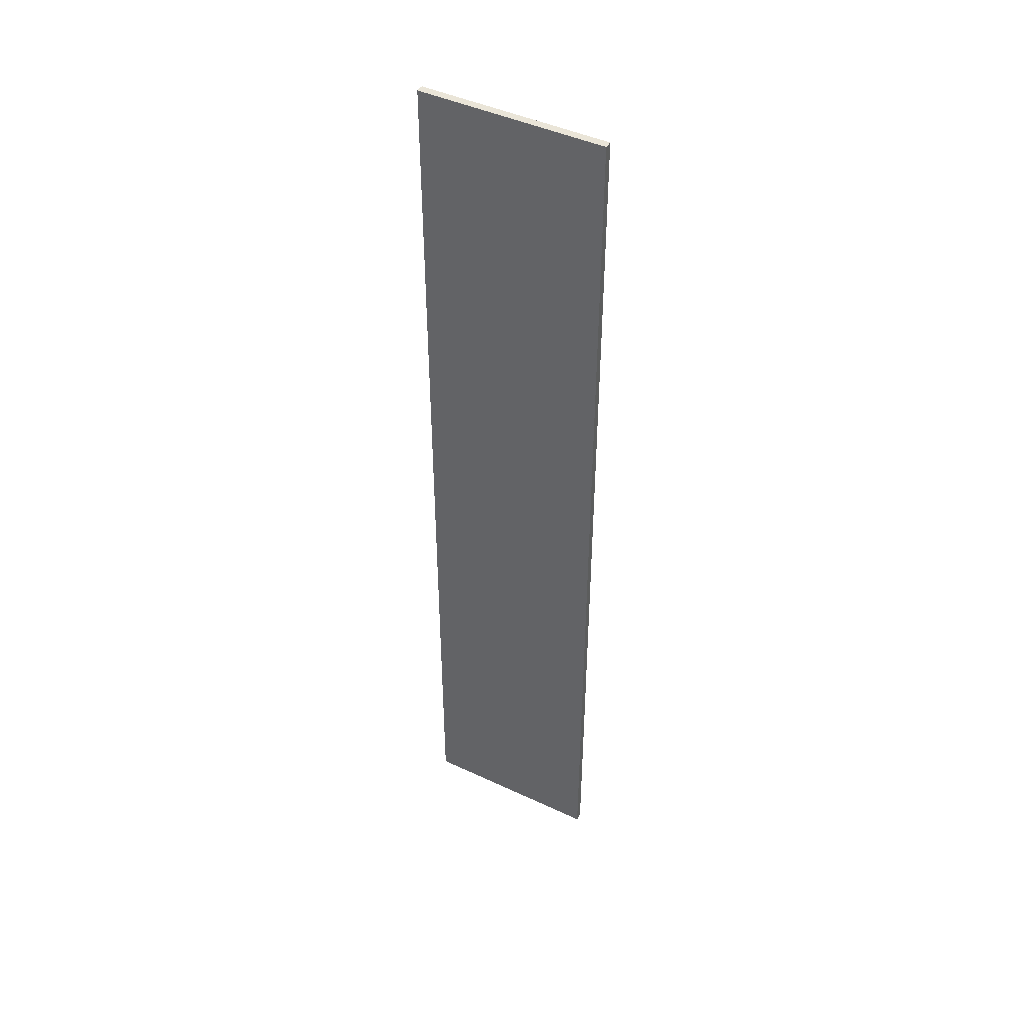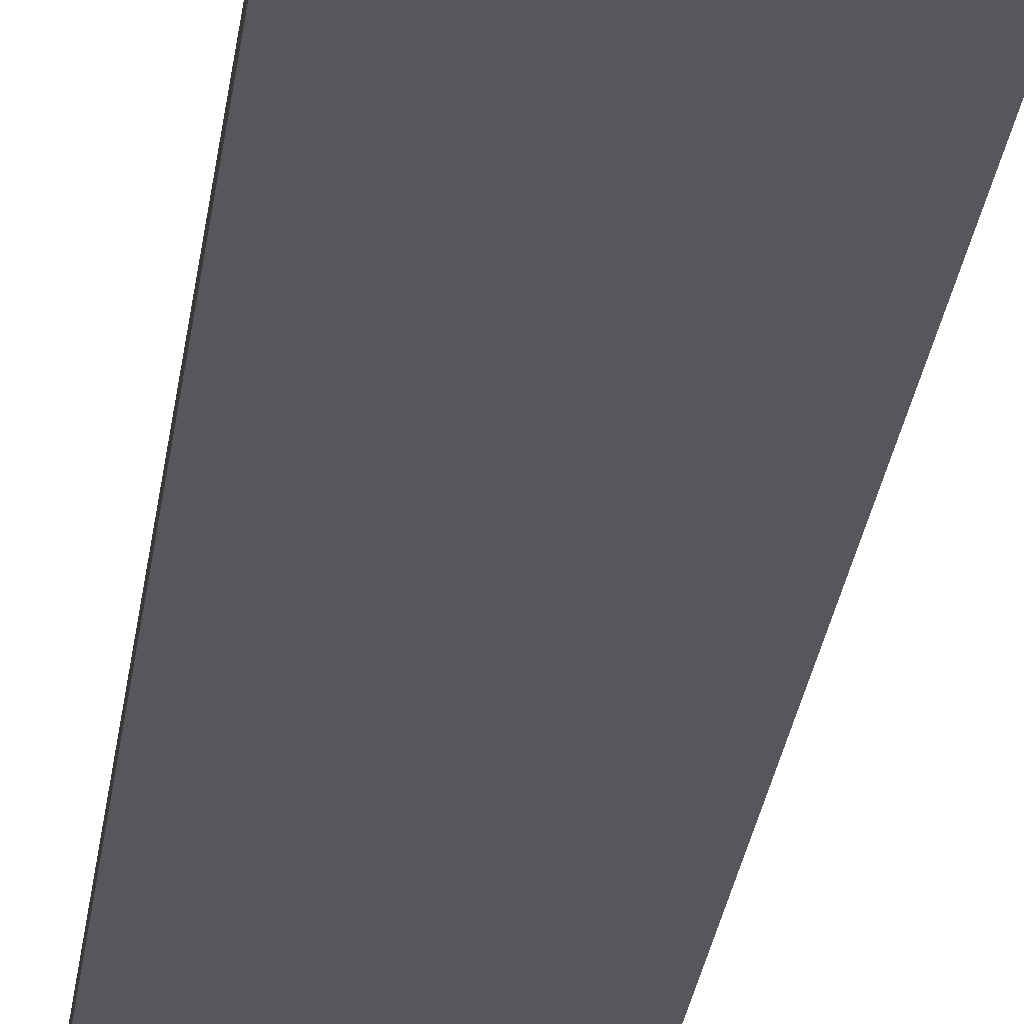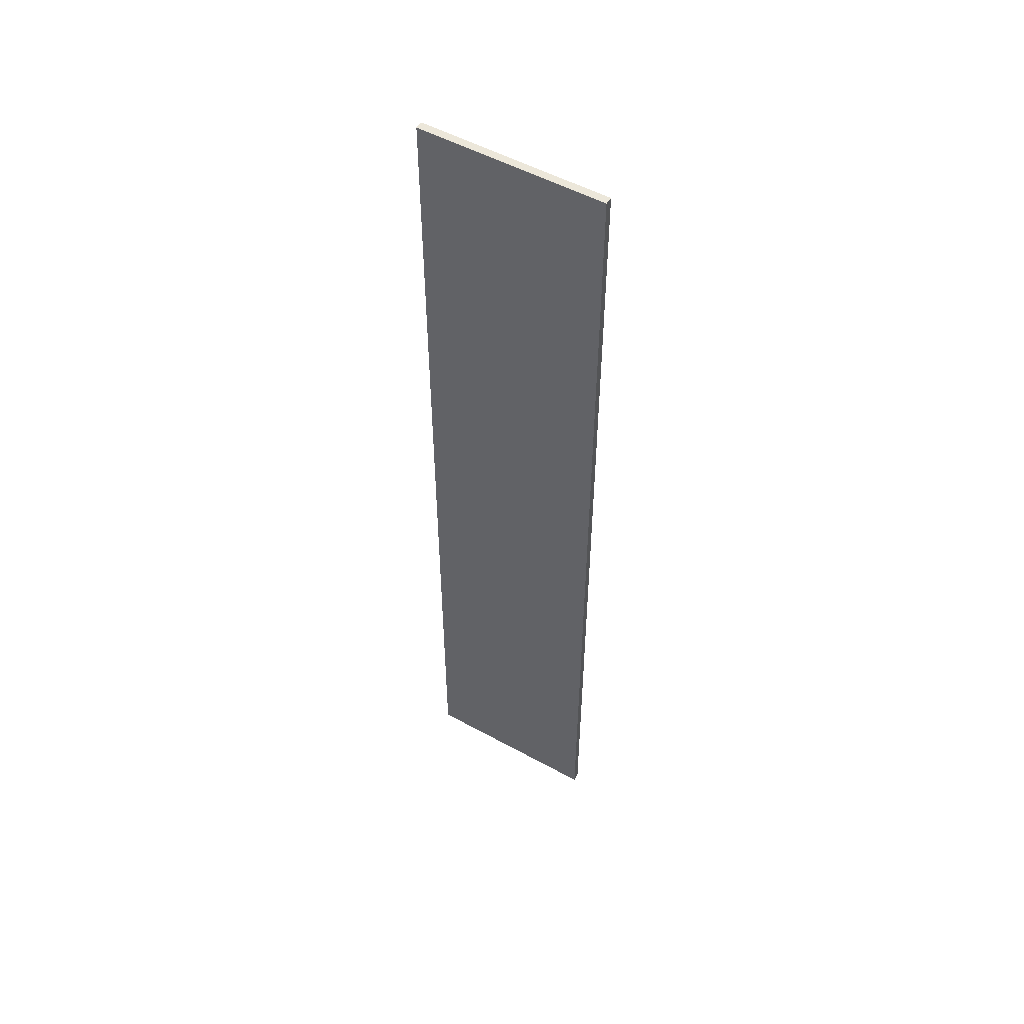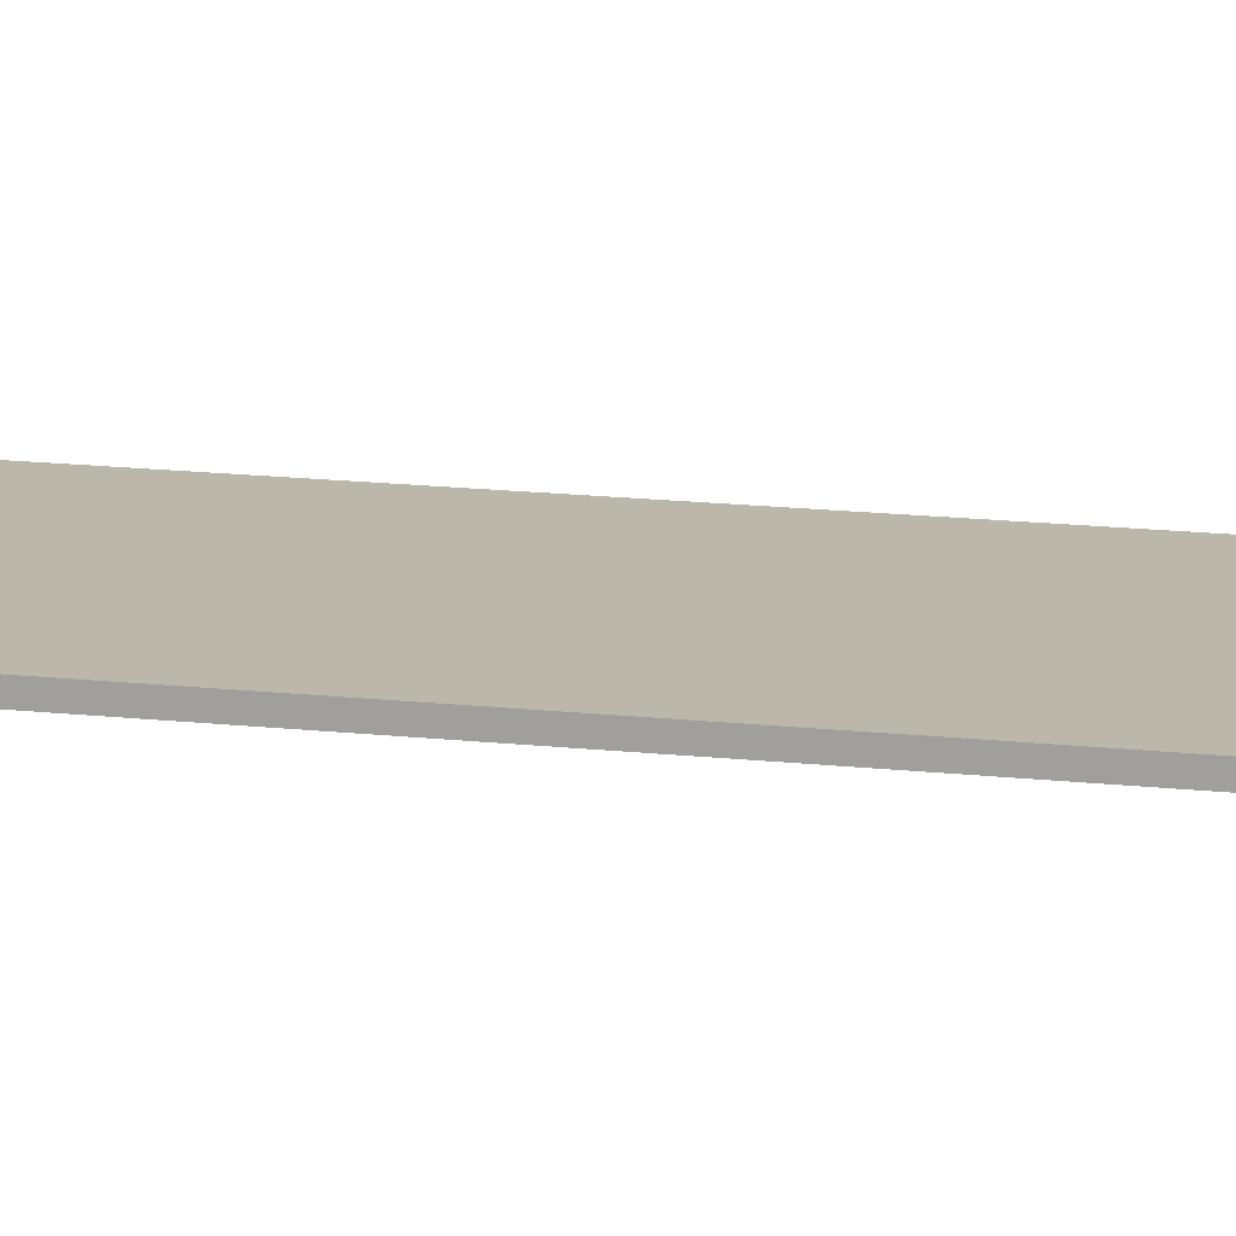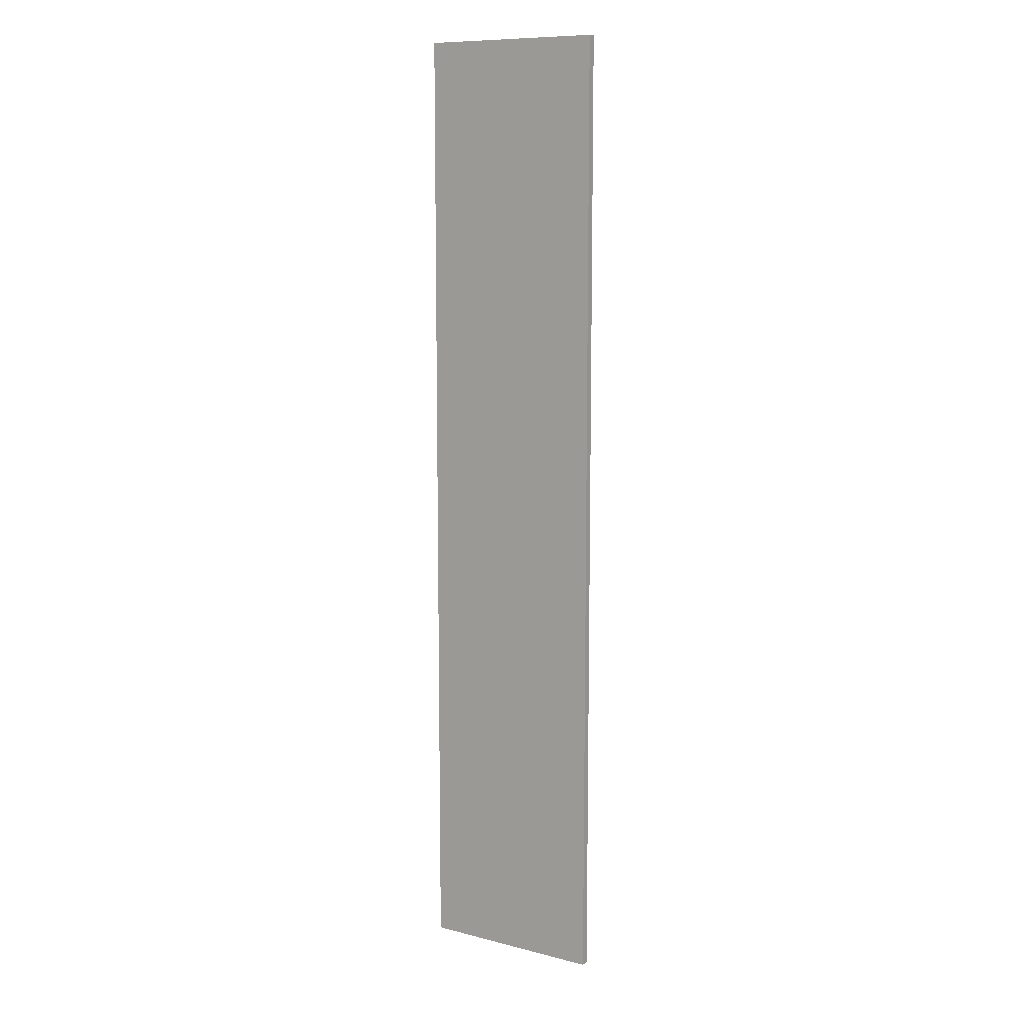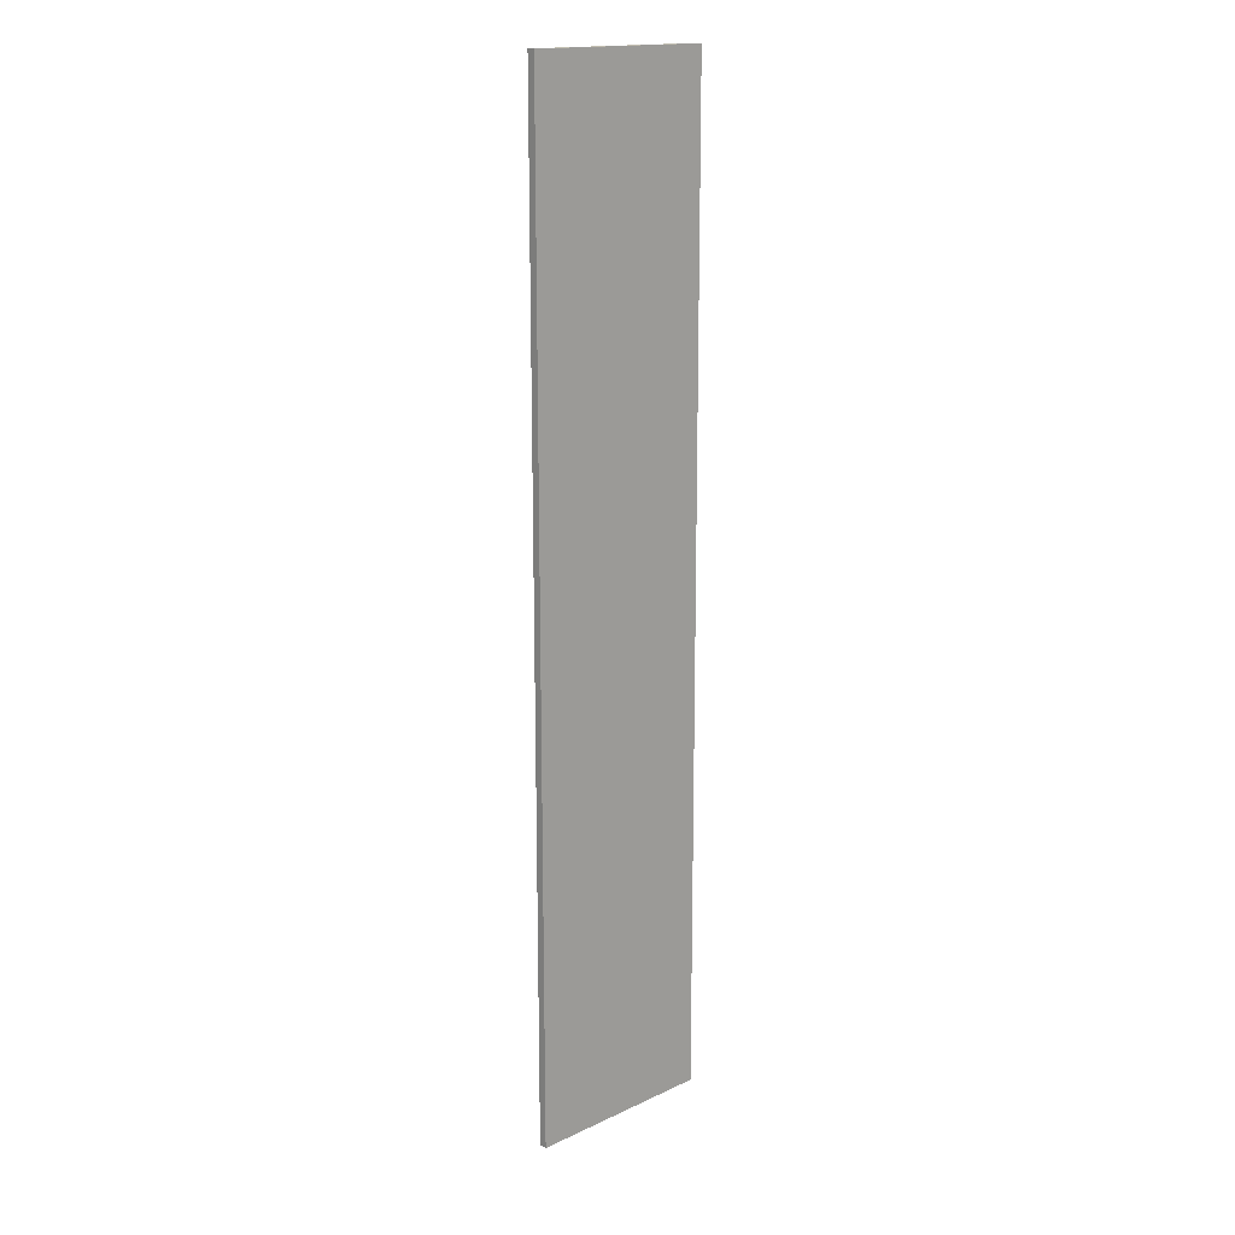
<metadata>
{"format":"obj","ext":"obj","renderer":"f3d","projection":"perspective","resolution":1024,"background":"white","views":[{"elev":44.9,"azim":-151.5,"up":"+Z"},{"elev":-26.7,"azim":-6.9,"up":"+Y"},{"elev":52.5,"azim":30.6,"up":"+Z"},{"elev":14.5,"azim":-75.7,"up":"+Y"},{"elev":10.1,"azim":32.7,"up":"+Z"},{"elev":16.7,"azim":-43.1,"up":"+Z"}]}
</metadata>
<code>
v -12 0 62.5
v -12 0 58.5
v -12 0 25.5
v -12 0 17.5
v -12 0 -17.5
v -12 0 -25.5
v -12 0 -58.5
v -12 0 -62.5
v -12 1 62.5
v -12 1 58.5
v -12 1 25.5
v -12 1 17.5
v -12 1 -17.5
v -12 1 -25.5
v -12 1 -58.5
v -12 1 -62.5
v 12 0 62.5
v 12 0 58.5
v 12 0 25.5
v 12 0 17.5
v 12 0 -17.5
v 12 0 -25.5
v 12 0 -58.5
v 12 0 -62.5
v 12 1 62.5
v 12 1 58.5
v 12 1 25.5
v 12 1 17.5
v 12 1 -17.5
v 12 1 -25.5
v 12 1 -58.5
v 12 1 -62.5
v -12 0 62.5
v -12 1 62.5
v -7 0 62.5
v -7 1 62.5
v 7 0 62.5
v 7 1 62.5
v 12 0 62.5
v 12 1 62.5
v -12 0 -62.5
v -12 1 -62.5
v -7 0 -62.5
v -7 1 -62.5
v 7 0 -62.5
v 7 1 -62.5
v 12 0 -62.5
v 12 1 -62.5
v -12 0 62.5
v -7 0 62.5
v 7 0 62.5
v 12 0 62.5
v -10 0 61.5
v -7 0 61.5
v 7 0 61.5
v 10 0 61.5
v -12 0 58.5
v -10 0 58.5
v 10 0 58.5
v 12 0 58.5
v -12 0 25.5
v -10 0 25.5
v 10 0 25.5
v 12 0 25.5
v -10 0 22.5
v -7 0 22.5
v 7 0 22.5
v 10 0 22.5
v -10 0 20.5
v -7 0 20.5
v 7 0 20.5
v 10 0 20.5
v -12 0 17.5
v -10 0 17.5
v 10 0 17.5
v 12 0 17.5
v -12 0 -17.5
v -10 0 -17.5
v 10 0 -17.5
v 12 0 -17.5
v -10 0 -20.5
v -7 0 -20.5
v 7 0 -20.5
v 10 0 -20.5
v -10 0 -22.5
v -7 0 -22.5
v 7 0 -22.5
v 10 0 -22.5
v -12 0 -25.5
v -10 0 -25.5
v 10 0 -25.5
v 12 0 -25.5
v -12 0 -58.5
v -10 0 -58.5
v 10 0 -58.5
v 12 0 -58.5
v -10 0 -61.5
v -7 0 -61.5
v 7 0 -61.5
v 10 0 -61.5
v -12 0 -62.5
v -7 0 -62.5
v 7 0 -62.5
v 12 0 -62.5
v -12 1 62.5
v -7 1 62.5
v 7 1 62.5
v 12 1 62.5
v -10 1 61.5
v -7 1 61.5
v 7 1 61.5
v 10 1 61.5
v -12 1 58.5
v -10 1 58.5
v 10 1 58.5
v 12 1 58.5
v -12 1 25.5
v -10 1 25.5
v 10 1 25.5
v 12 1 25.5
v -10 1 22.5
v -7 1 22.5
v 7 1 22.5
v 10 1 22.5
v -10 1 20.5
v -7 1 20.5
v 7 1 20.5
v 10 1 20.5
v -12 1 17.5
v -10 1 17.5
v 10 1 17.5
v 12 1 17.5
v -12 1 -17.5
v -10 1 -17.5
v 10 1 -17.5
v 12 1 -17.5
v -10 1 -20.5
v -7 1 -20.5
v 7 1 -20.5
v 10 1 -20.5
v -10 1 -22.5
v -7 1 -22.5
v 7 1 -22.5
v 10 1 -22.5
v -12 1 -25.5
v -10 1 -25.5
v 10 1 -25.5
v 12 1 -25.5
v -12 1 -58.5
v -10 1 -58.5
v 10 1 -58.5
v 12 1 -58.5
v -10 1 -61.5
v -7 1 -61.5
v 7 1 -61.5
v 10 1 -61.5
v -12 1 -62.5
v -7 1 -62.5
v 7 1 -62.5
v 12 1 -62.5
f 9 2 1
f 10 3 2
f 10 2 9
f 11 4 3
f 11 3 10
f 12 5 4
f 12 4 11
f 13 6 5
f 13 5 12
f 14 7 6
f 14 6 13
f 15 8 7
f 15 7 14
f 16 8 15
f 17 18 25
f 18 19 26
f 25 18 26
f 19 20 27
f 26 19 27
f 20 21 28
f 27 20 28
f 21 22 29
f 28 21 29
f 22 23 30
f 29 22 30
f 23 24 31
f 30 23 31
f 31 24 32
f 35 34 33
f 36 34 35
f 37 36 35
f 38 36 37
f 39 38 37
f 40 38 39
f 41 42 43
f 43 42 44
f 43 44 45
f 45 44 46
f 45 46 47
f 47 46 48
f 53 50 49
f 54 51 50
f 54 50 53
f 55 52 51
f 55 51 54
f 56 52 55
f 57 53 49
f 58 54 53
f 58 53 57
f 58 55 54
f 58 56 55
f 59 52 56
f 59 56 58
f 60 52 59
f 61 58 57
f 61 59 58
f 61 60 59
f 62 60 61
f 63 60 62
f 64 60 63
f 65 62 61
f 65 63 62
f 66 63 65
f 67 63 66
f 68 64 63
f 68 63 67
f 69 65 61
f 69 66 65
f 70 67 66
f 70 66 69
f 71 68 67
f 71 67 70
f 72 64 68
f 72 68 71
f 73 69 61
f 74 71 70
f 74 69 73
f 74 70 69
f 74 72 71
f 75 64 72
f 75 72 74
f 76 64 75
f 77 74 73
f 77 75 74
f 77 76 75
f 78 76 77
f 79 76 78
f 80 76 79
f 81 78 77
f 81 79 78
f 82 79 81
f 83 79 82
f 84 80 79
f 84 79 83
f 85 81 77
f 85 82 81
f 86 83 82
f 86 82 85
f 87 84 83
f 87 83 86
f 88 80 84
f 88 84 87
f 89 85 77
f 90 87 86
f 90 85 89
f 90 86 85
f 90 88 87
f 91 80 88
f 91 88 90
f 92 80 91
f 93 90 89
f 93 91 90
f 93 92 91
f 94 92 93
f 95 92 94
f 96 92 95
f 97 94 93
f 97 95 94
f 98 95 97
f 99 95 98
f 100 96 95
f 100 95 99
f 101 97 93
f 101 98 97
f 102 99 98
f 102 98 101
f 103 100 99
f 103 99 102
f 104 96 100
f 104 100 103
f 105 106 109
f 106 107 110
f 109 106 110
f 107 108 111
f 110 107 111
f 111 108 112
f 105 109 113
f 109 110 114
f 113 109 114
f 110 111 114
f 111 112 114
f 112 108 115
f 114 112 115
f 115 108 116
f 113 114 117
f 114 115 117
f 115 116 117
f 117 116 118
f 118 116 119
f 119 116 120
f 117 118 121
f 118 119 121
f 121 119 122
f 122 119 123
f 119 120 124
f 123 119 124
f 117 121 125
f 121 122 125
f 122 123 126
f 125 122 126
f 123 124 127
f 126 123 127
f 124 120 128
f 127 124 128
f 117 125 129
f 126 127 130
f 129 125 130
f 125 126 130
f 127 128 130
f 128 120 131
f 130 128 131
f 131 120 132
f 129 130 133
f 130 131 133
f 131 132 133
f 133 132 134
f 134 132 135
f 135 132 136
f 133 134 137
f 134 135 137
f 137 135 138
f 138 135 139
f 135 136 140
f 139 135 140
f 133 137 141
f 137 138 141
f 138 139 142
f 141 138 142
f 139 140 143
f 142 139 143
f 140 136 144
f 143 140 144
f 133 141 145
f 142 143 146
f 145 141 146
f 141 142 146
f 143 144 146
f 144 136 147
f 146 144 147
f 147 136 148
f 145 146 149
f 146 147 149
f 147 148 149
f 149 148 150
f 150 148 151
f 151 148 152
f 149 150 153
f 150 151 153
f 153 151 154
f 154 151 155
f 151 152 156
f 155 151 156
f 149 153 157
f 153 154 157
f 154 155 158
f 157 154 158
f 155 156 159
f 158 155 159
f 156 152 160
f 159 156 160

</code>
